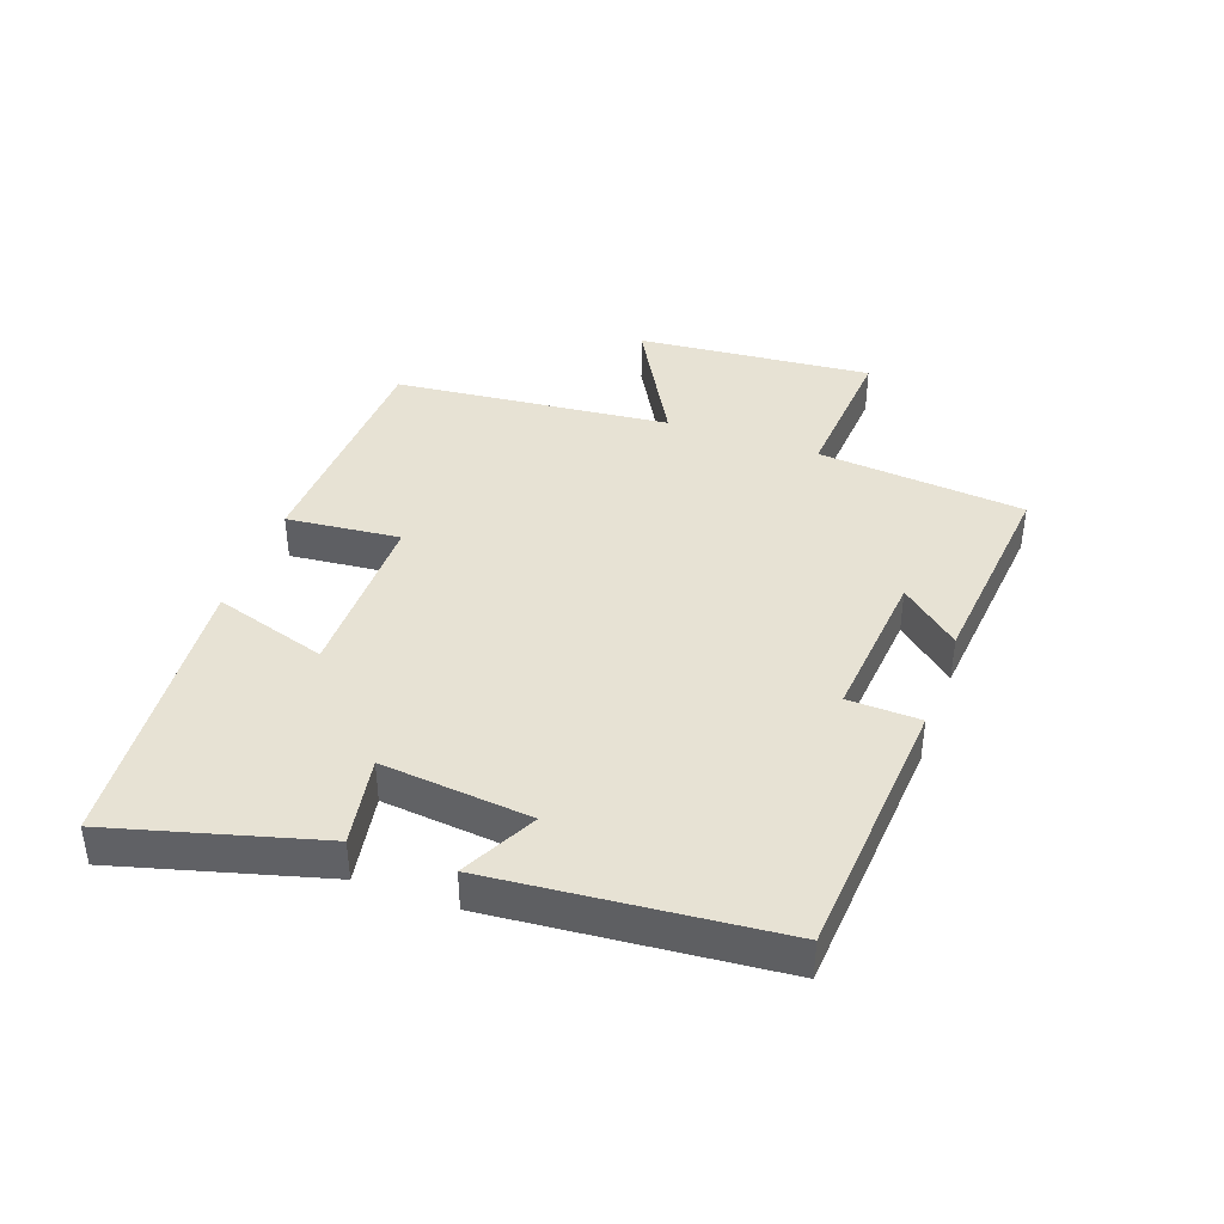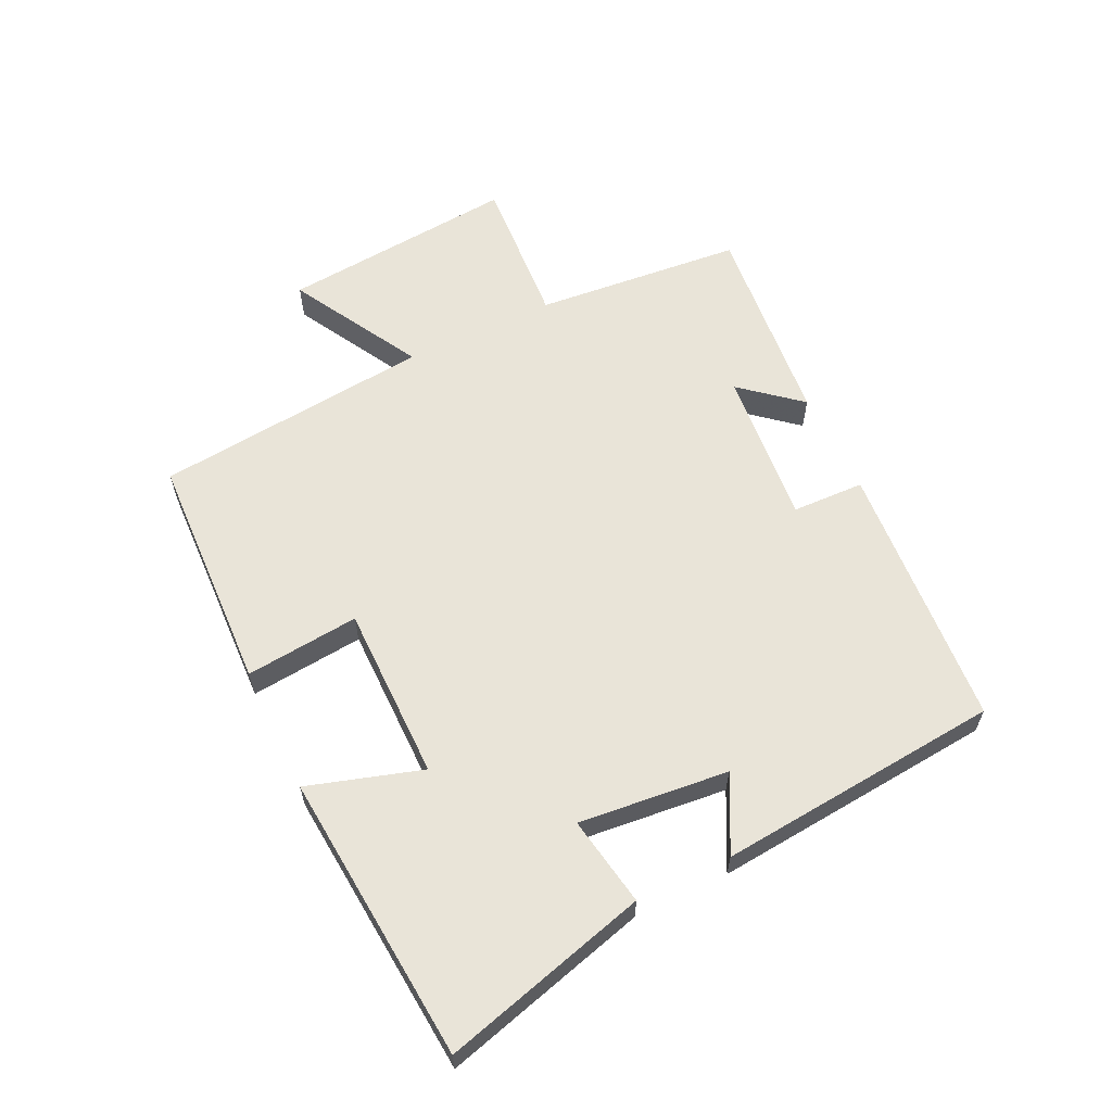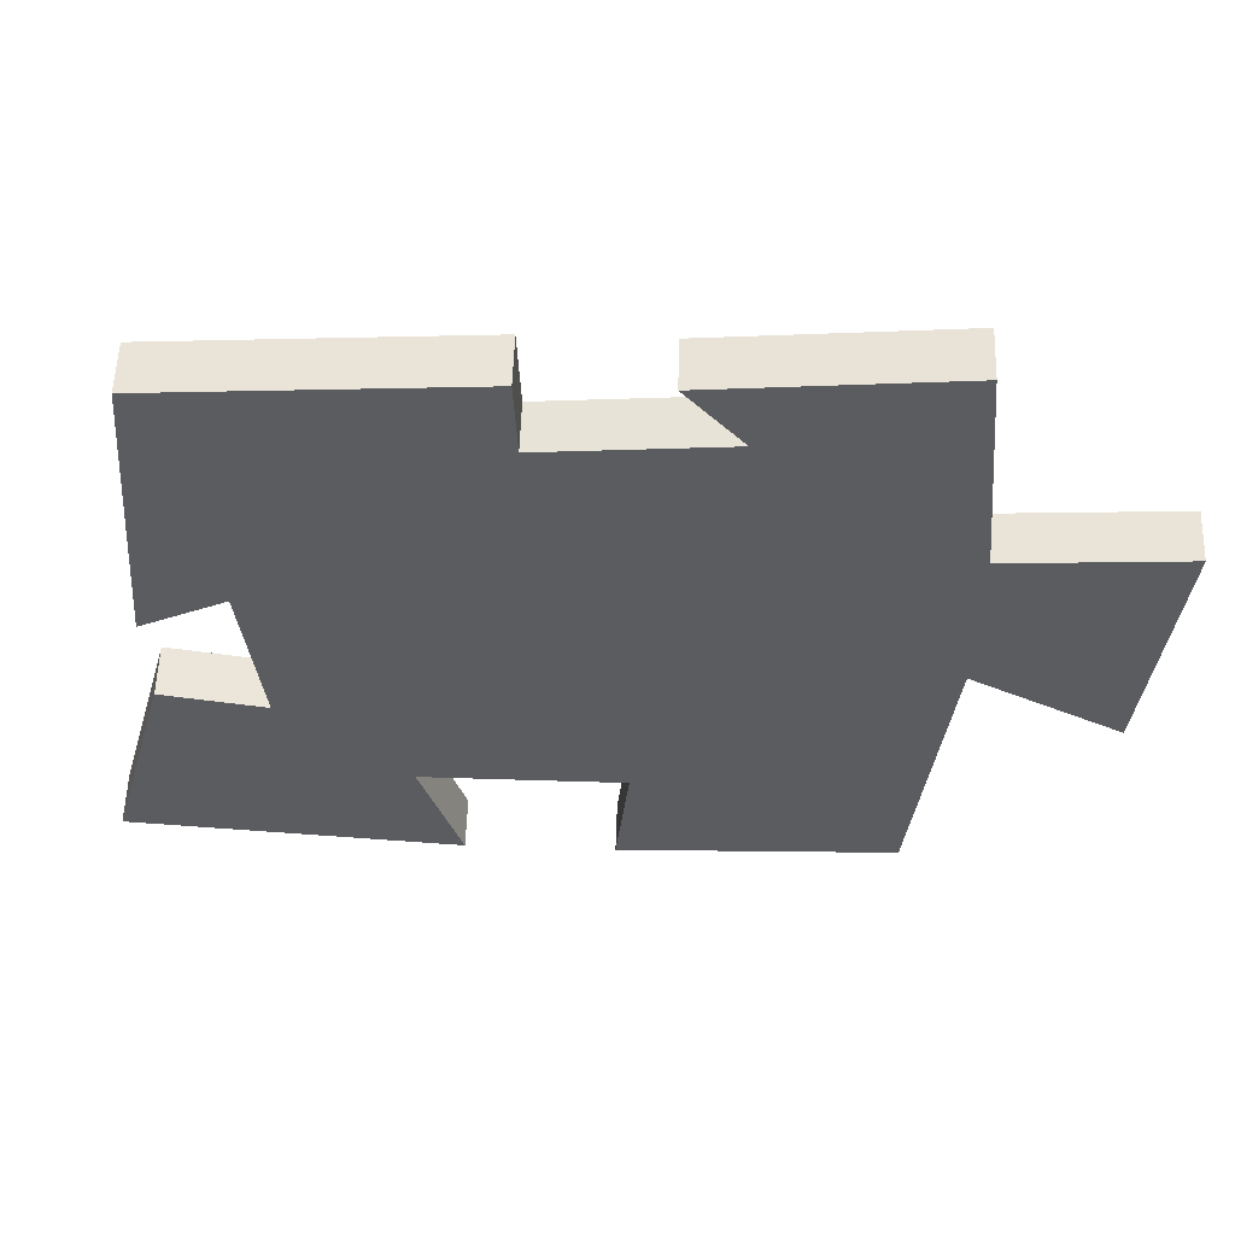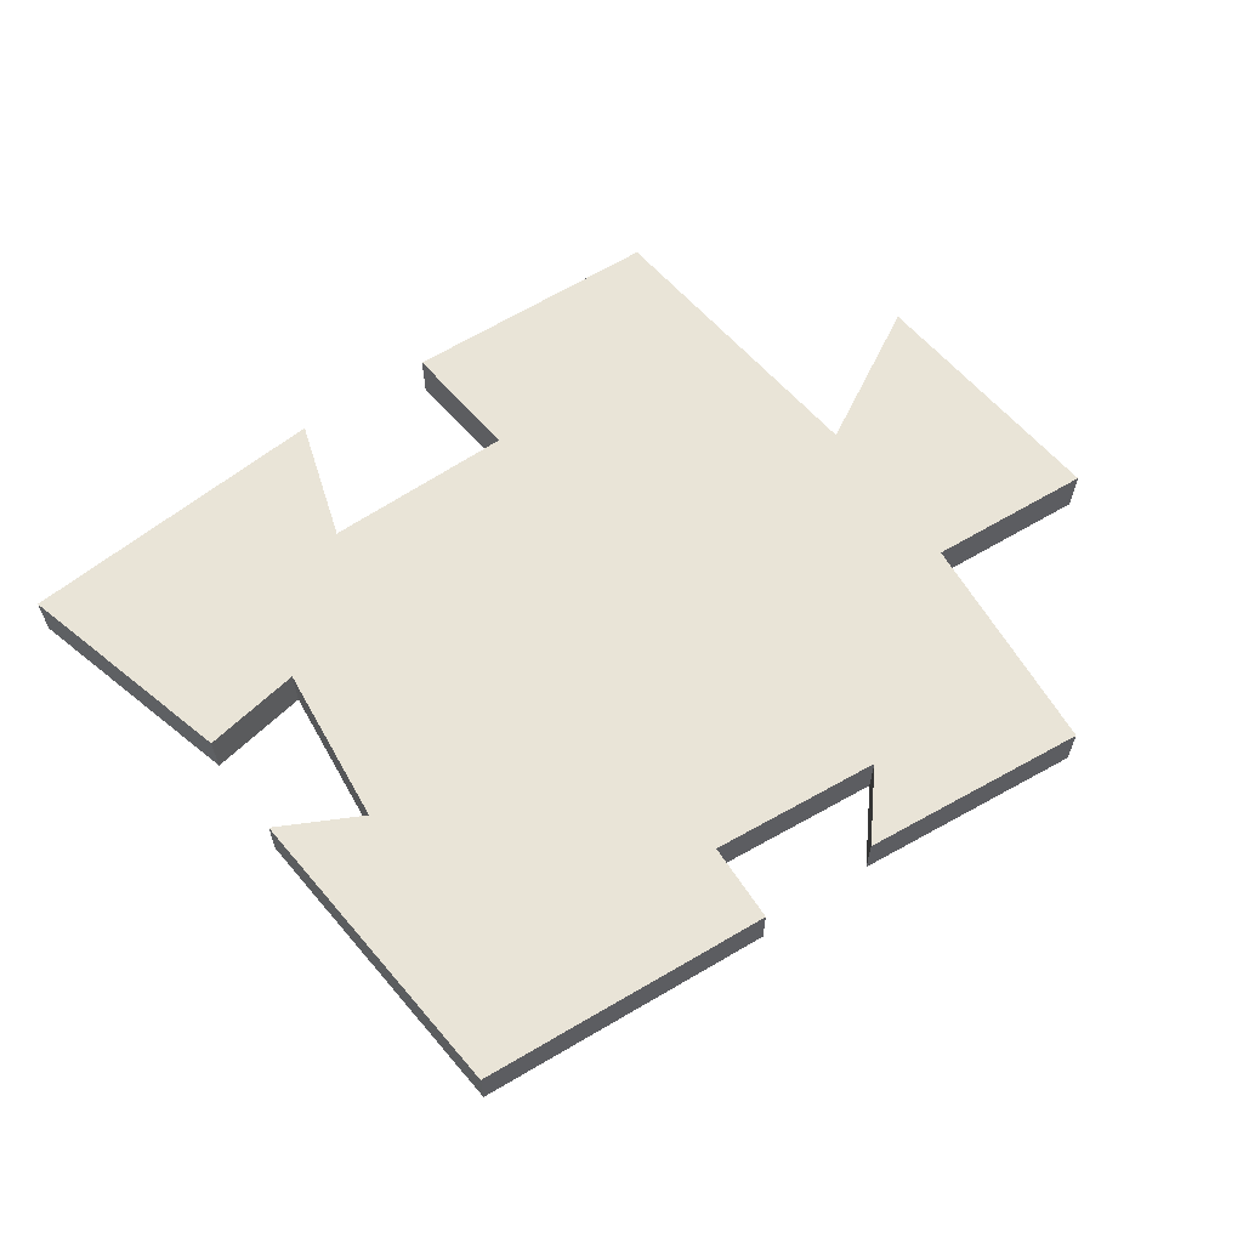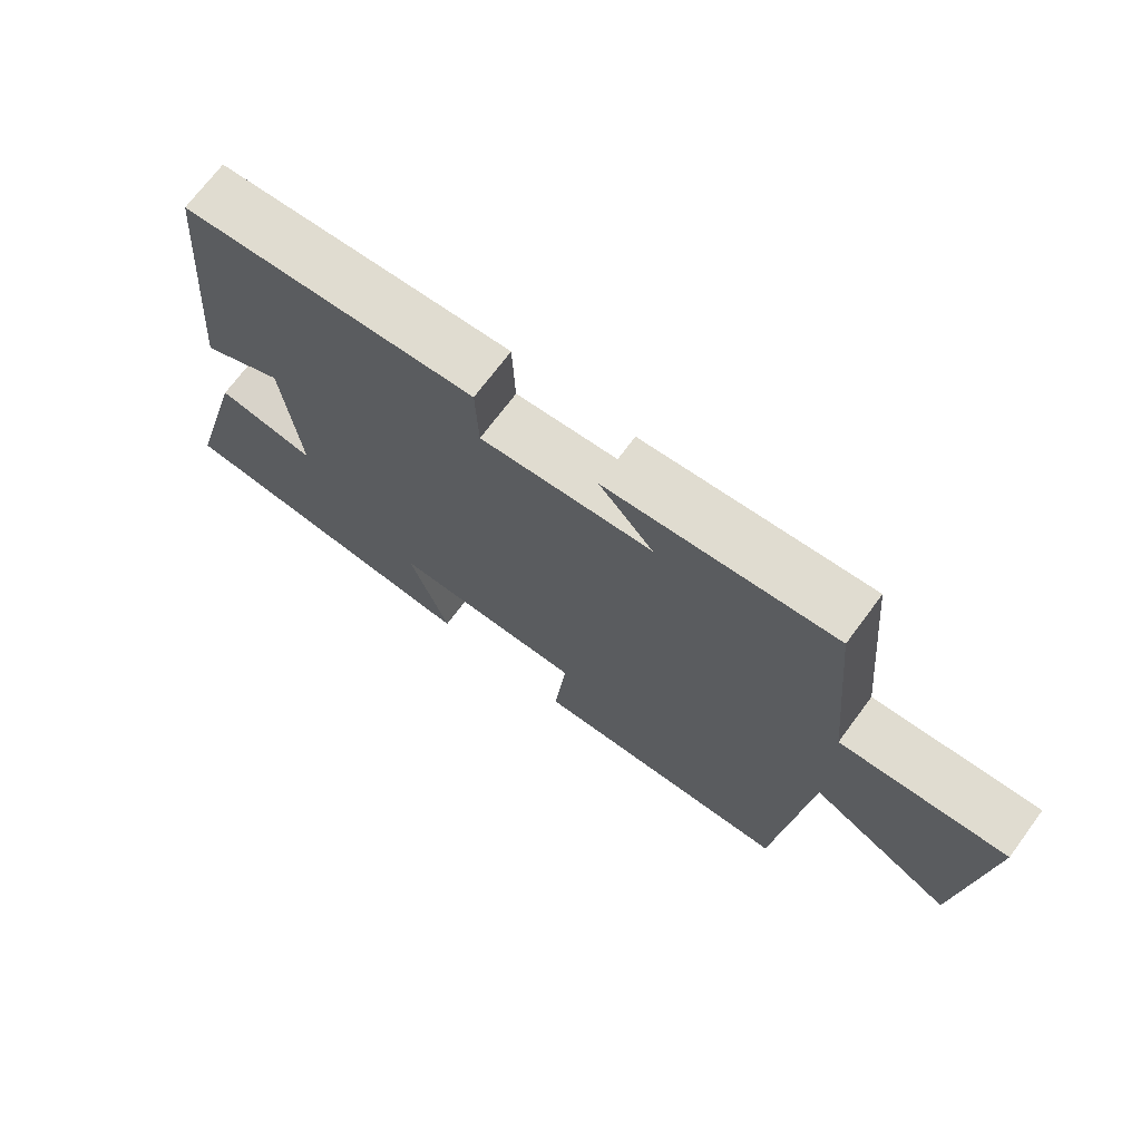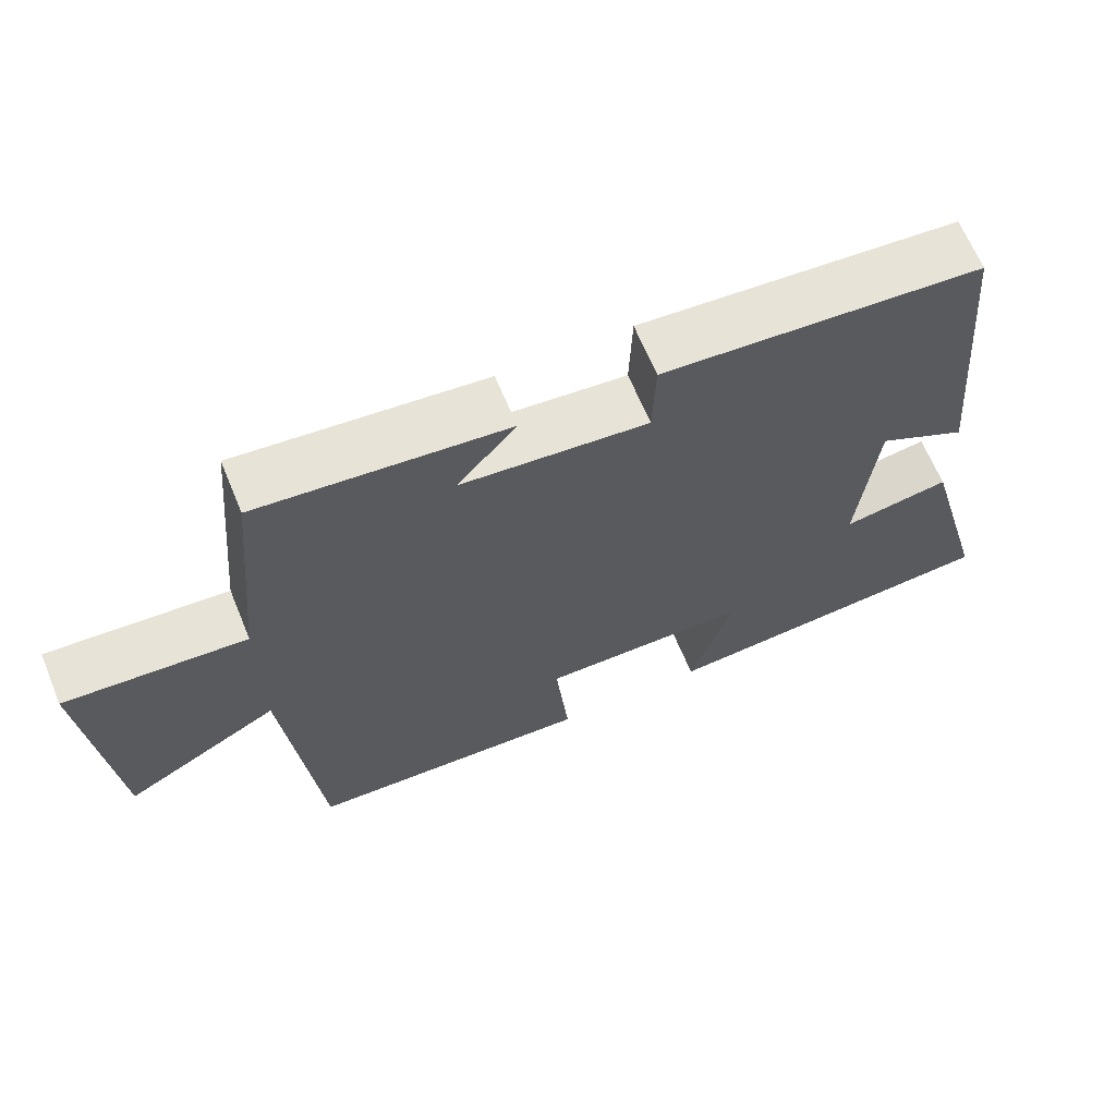
<metadata>
{"format":"obj","ext":"obj","renderer":"f3d","projection":"perspective","resolution":1024,"background":"white","views":[{"elev":40.0,"azim":-70.2,"up":"+Y"},{"elev":60.7,"azim":-115.6,"up":"+Y"},{"elev":56.4,"azim":1.9,"up":"+Z"},{"elev":61.0,"azim":-35.0,"up":"+Y"},{"elev":70.8,"azim":36.6,"up":"+Z"},{"elev":65.3,"azim":157.6,"up":"+Z"}]}
</metadata>
<code>
v 0.469 0.07 0.531
v 0.5 0.07 0.2
v 0.741 0.07 0.216
v 0.707 0.07 -0.16
v 0.5 0.07 -0.044
v 0.455 0.07 -0.485
v 0.074 0.07 -0.5
v 0.092 0.07 -0.319
v -0.186 0.07 -0.319
v -0.13 0.07 -0.5
v -0.59 0.07 -0.461
v -0.5 0.07 -0.133
v -0.357 0.07 -0.158
v -0.381 0.07 0.08
v -0.5 0.07 0.019
v -0.459 0.07 0.47
v -0.034 0.07 0.5
v -0.03 0.07 0.385
v 0.218 0.07 0.407
v 0.14 0.07 0.5
v 0.469 0 0.531
v 0.5 0 0.2
v 0.741 0 0.216
v 0.707 0 -0.16
v 0.5 0 -0.044
v 0.455 0 -0.485
v 0.074 0 -0.5
v 0.092 0 -0.319
v -0.186 0 -0.319
v -0.13 0 -0.5
v -0.59 0 -0.461
v -0.5 0 -0.133
v -0.357 0 -0.158
v -0.381 0 0.08
v -0.5 0 0.019
v -0.459 0 0.47
v -0.034 0 0.5
v -0.03 0 0.385
v 0.218 0 0.407
v 0.14 0 0.5
f 19 20 1 2
f 18 19 2
f 15 16 17 18
f 14 15 18
f 13 14 18 2
f 10 11 12 13
f 9 10 13
f 8 9 13 2
f 5 6 7 8
f 5 8 2 3
f 3 4 5
f 22 21 40 39
f 22 39 38
f 38 37 36 35
f 38 35 34
f 22 38 34 33
f 33 32 31 30
f 33 30 29
f 22 33 29 28
f 28 27 26 25
f 23 22 28 25
f 25 24 23
f 1 21 22 2
f 2 22 23 3
f 3 23 24 4
f 4 24 25 5
f 5 25 26 6
f 6 26 27 7
f 7 27 28 8
f 8 28 29 9
f 9 29 30 10
f 10 30 31 11
f 11 31 32 12
f 12 32 33 13
f 13 33 34 14
f 14 34 35 15
f 15 35 36 16
f 16 36 37 17
f 17 37 38 18
f 18 38 39 19
f 19 39 40 20
f 20 40 21 1

</code>
